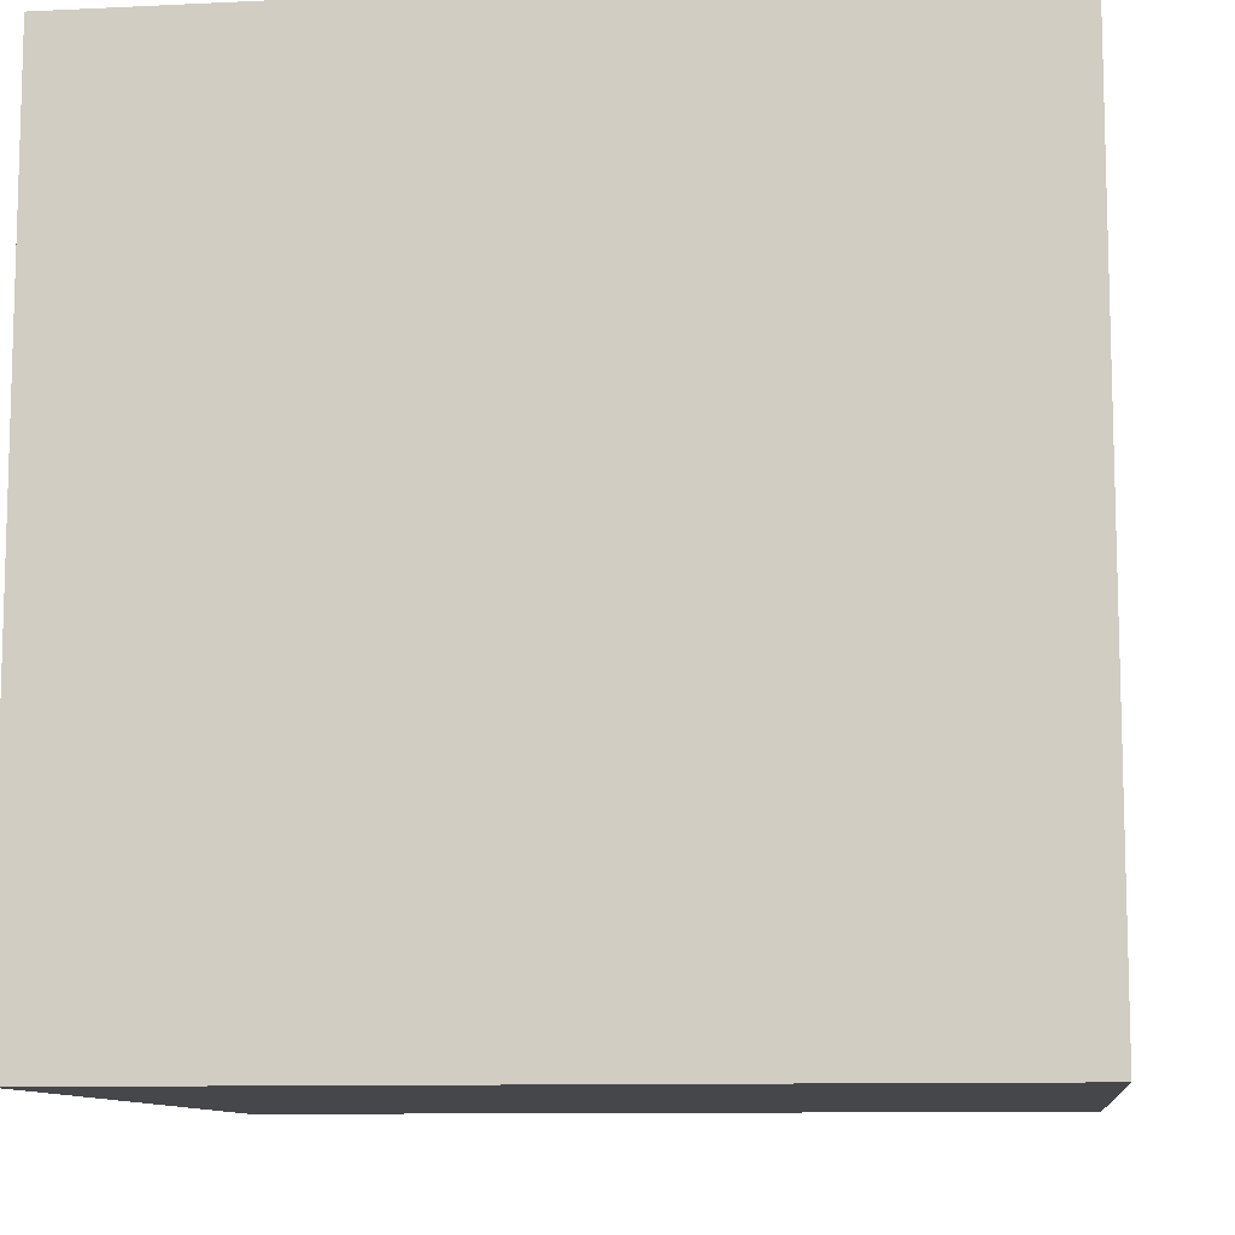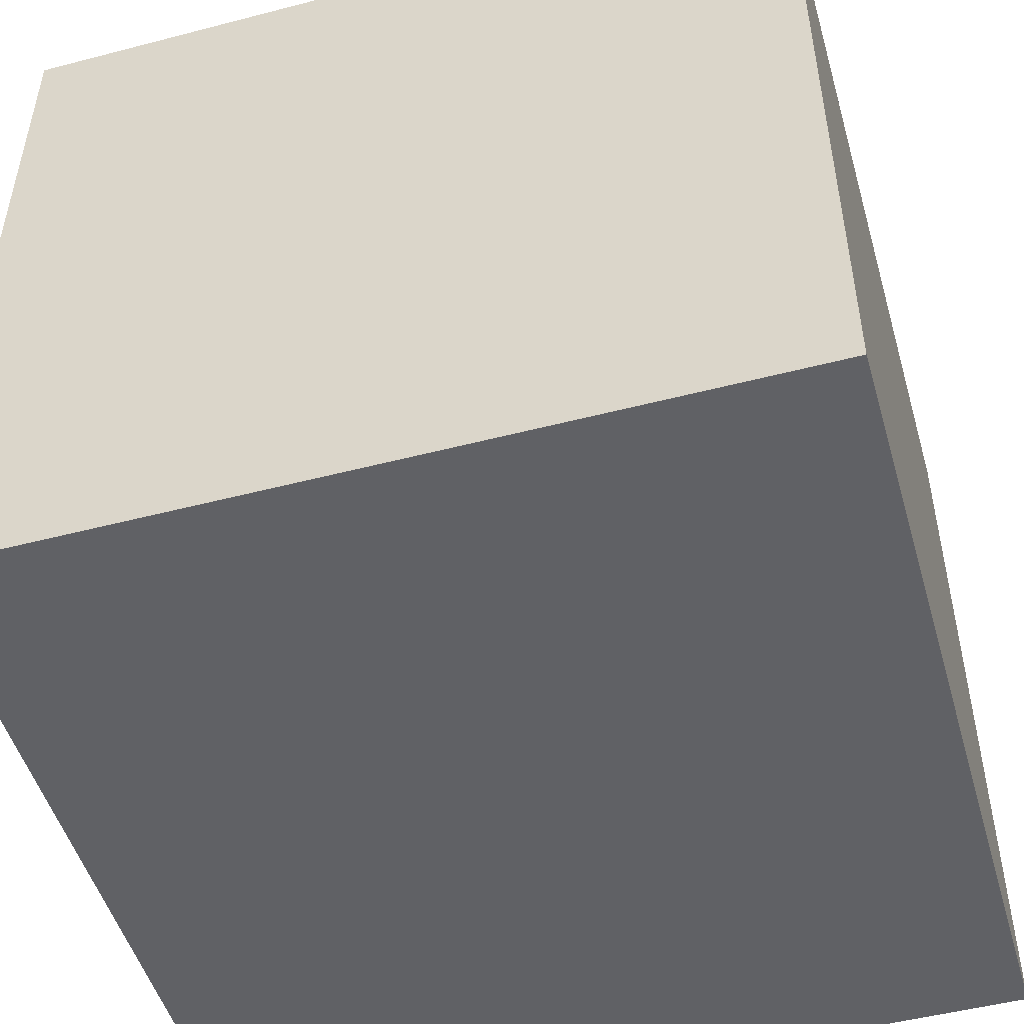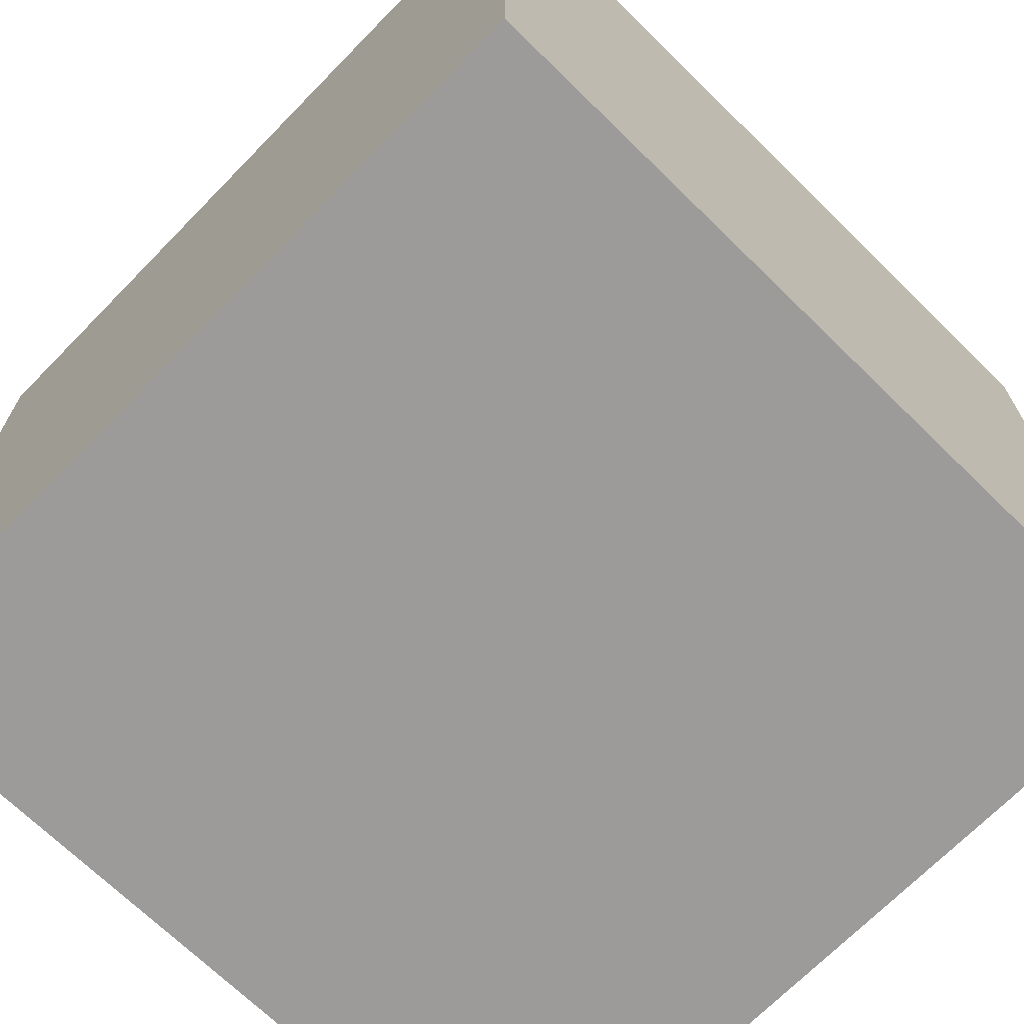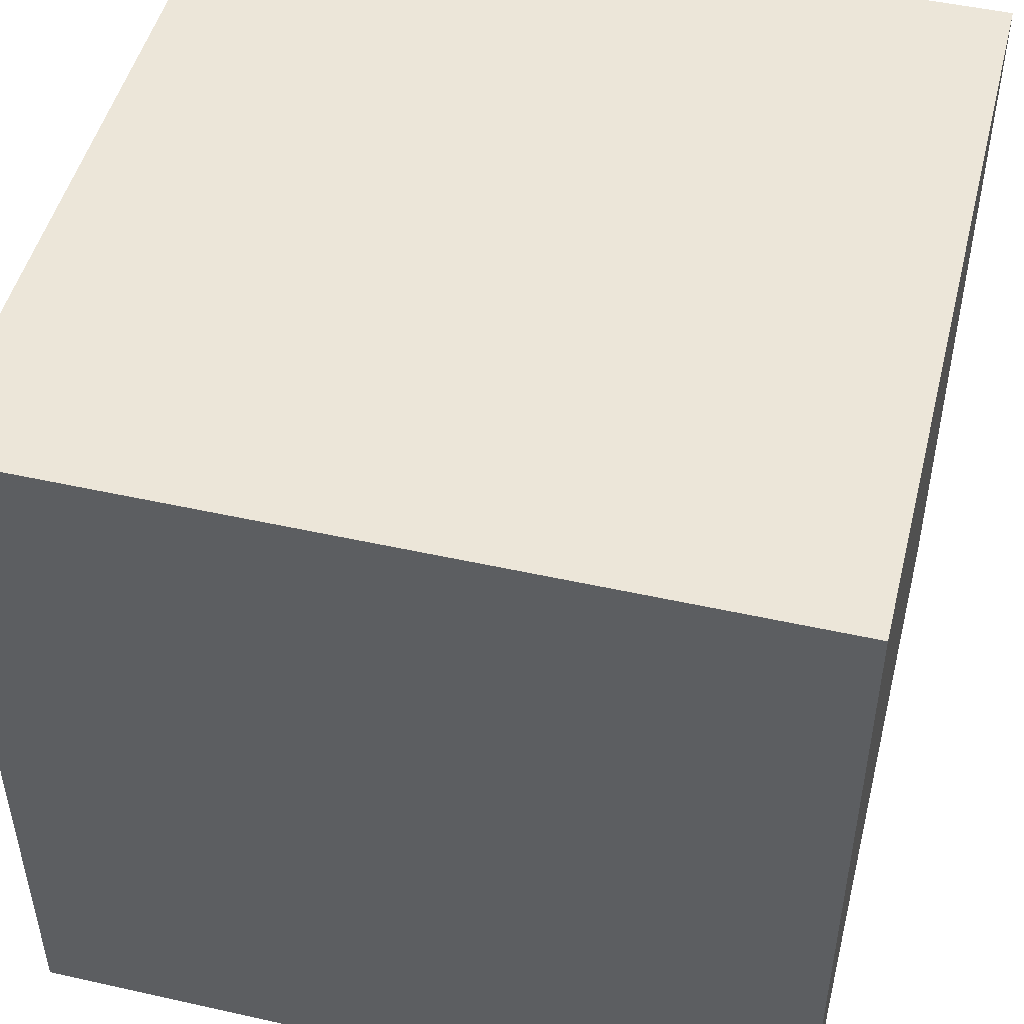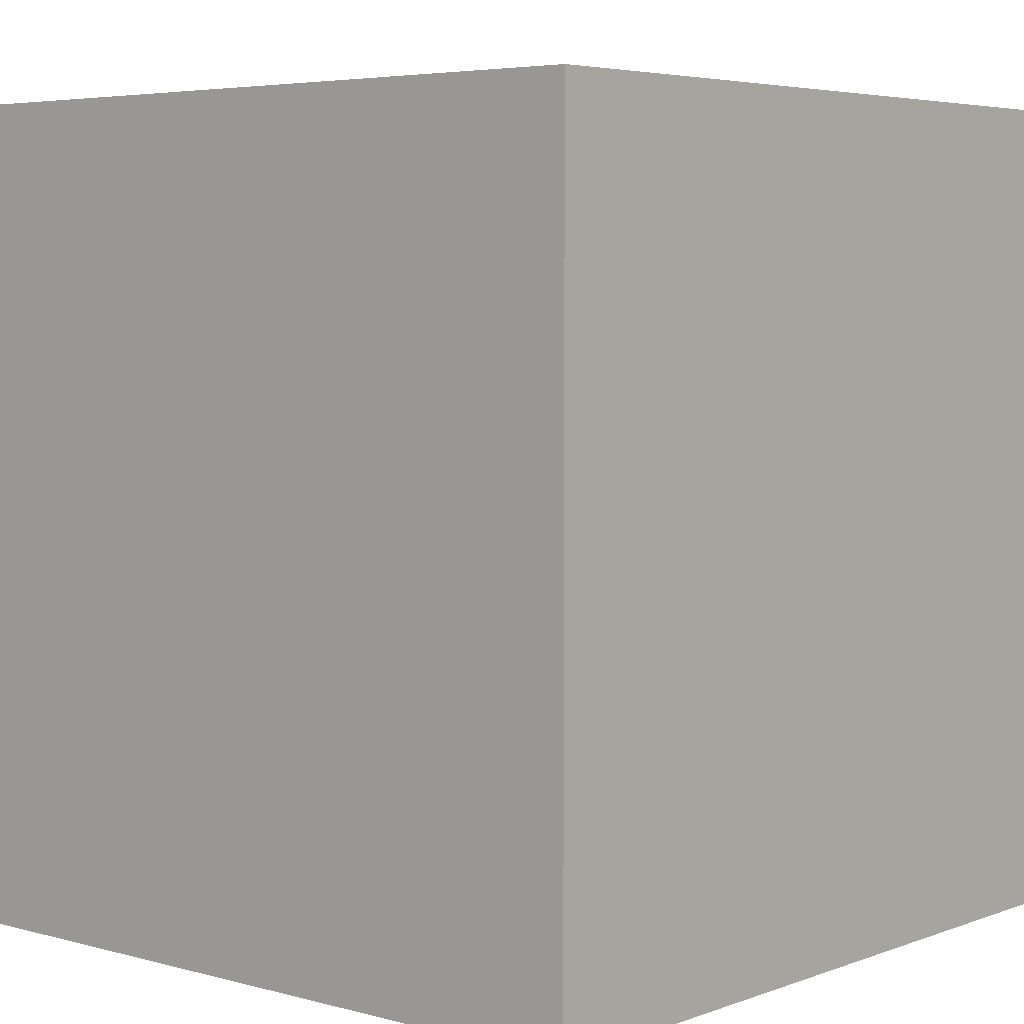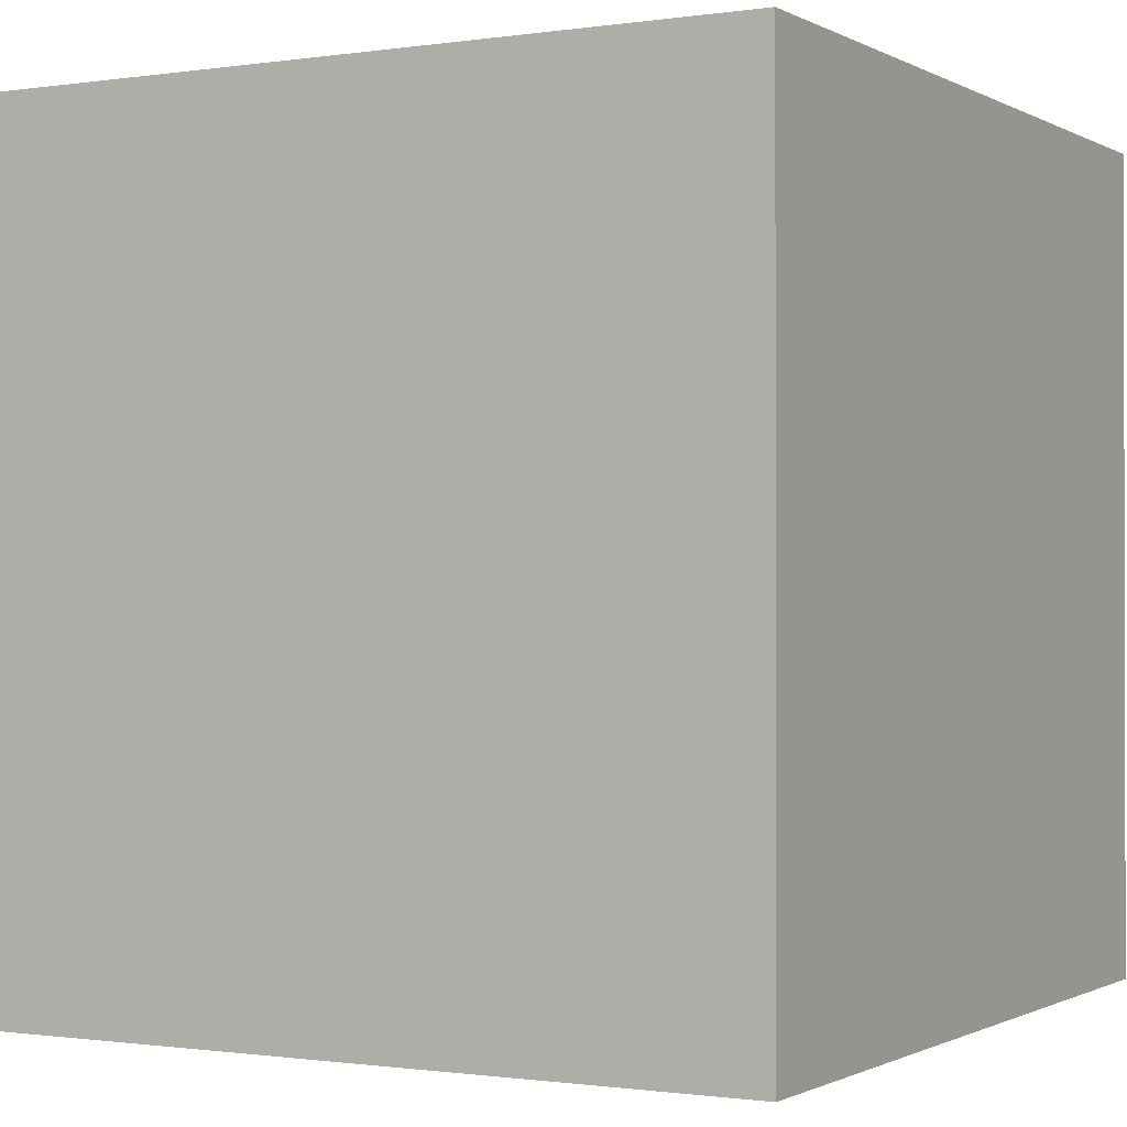
<metadata>
{"format":"obj","ext":"obj","renderer":"f3d","projection":"perspective","resolution":1024,"background":"white","views":[{"elev":-10.2,"azim":7.0,"up":"+Z"},{"elev":-50.0,"azim":106.0,"up":"+Z"},{"elev":-69.7,"azim":-44.4,"up":"+Z"},{"elev":48.7,"azim":-166.0,"up":"+Y"},{"elev":4.8,"azim":130.8,"up":"+Y"},{"elev":-0.8,"azim":-150.9,"up":"+Y"}]}
</metadata>
<code>
v 0 0 1
v 0 0 0
v 1 0 0
v 1 0 1
v 0 1 0
v 0 1 1
v 1 1 1
v 1 1 0
f 1 2 3 4
f 5 6 7 8
f 8 3 2 5
f 6 1 4 7
f 5 2 1 6
f 7 4 3 8

</code>
